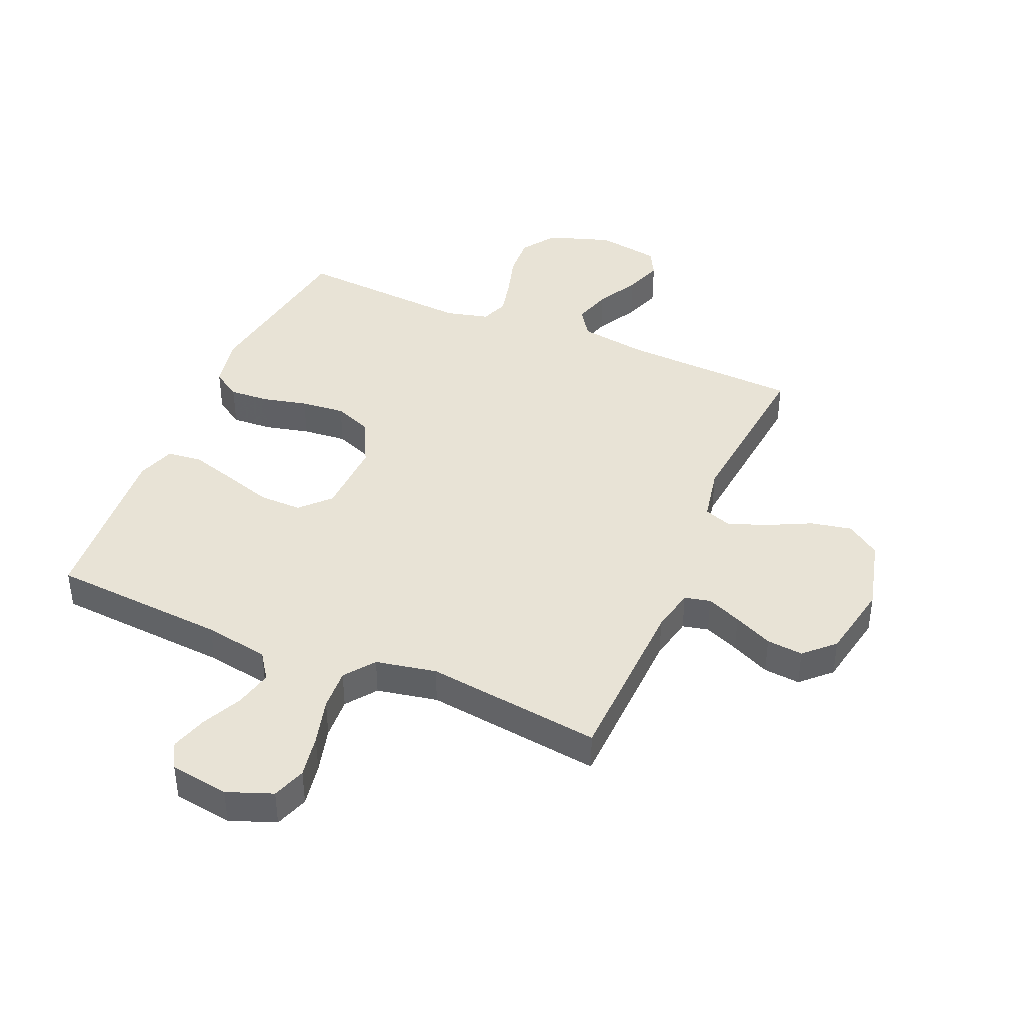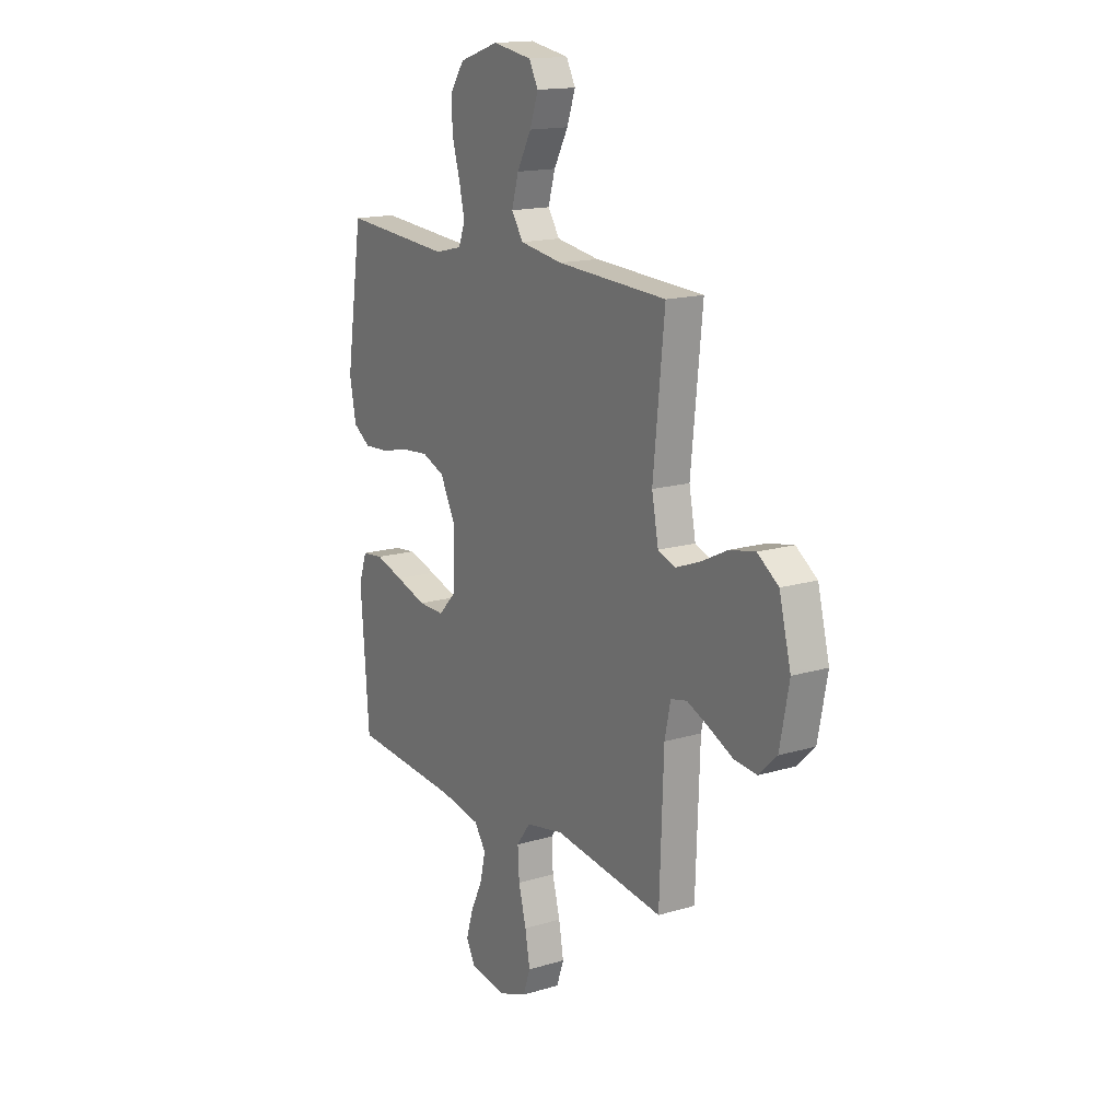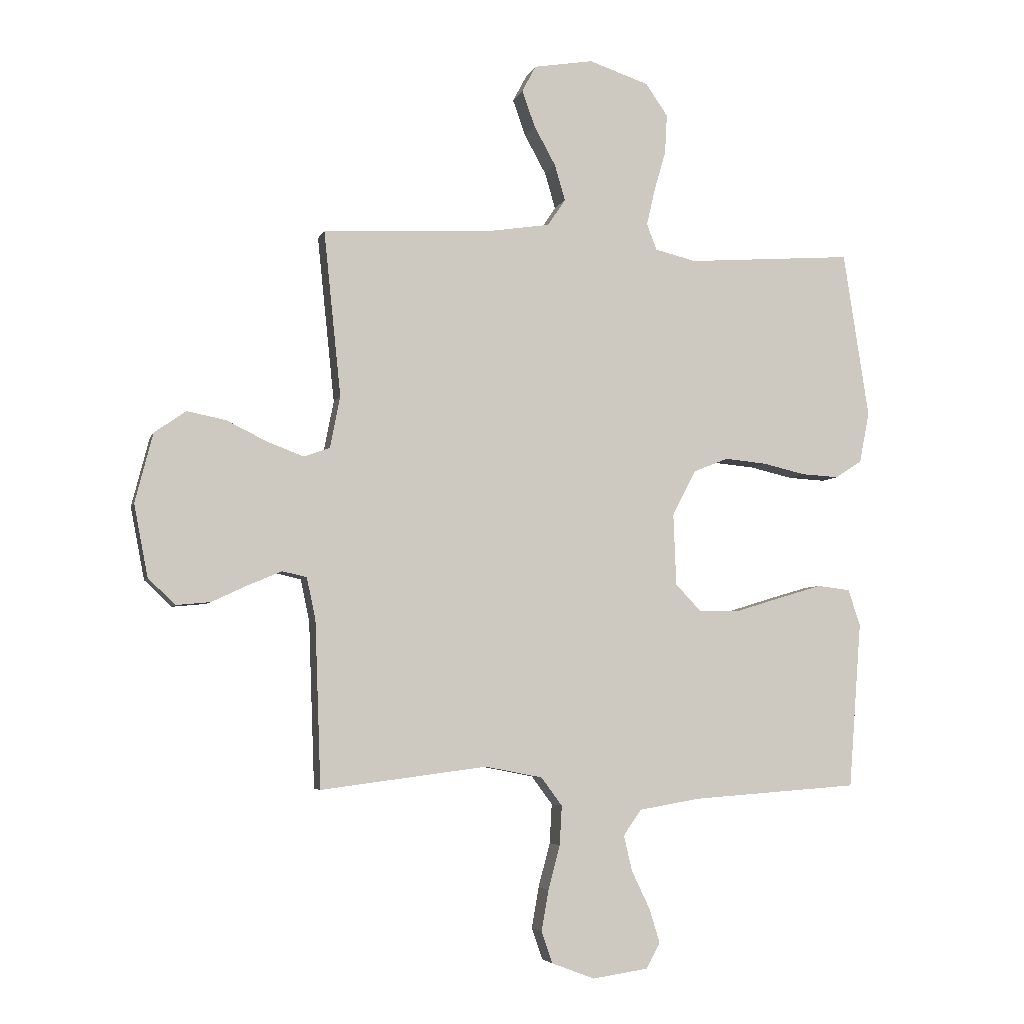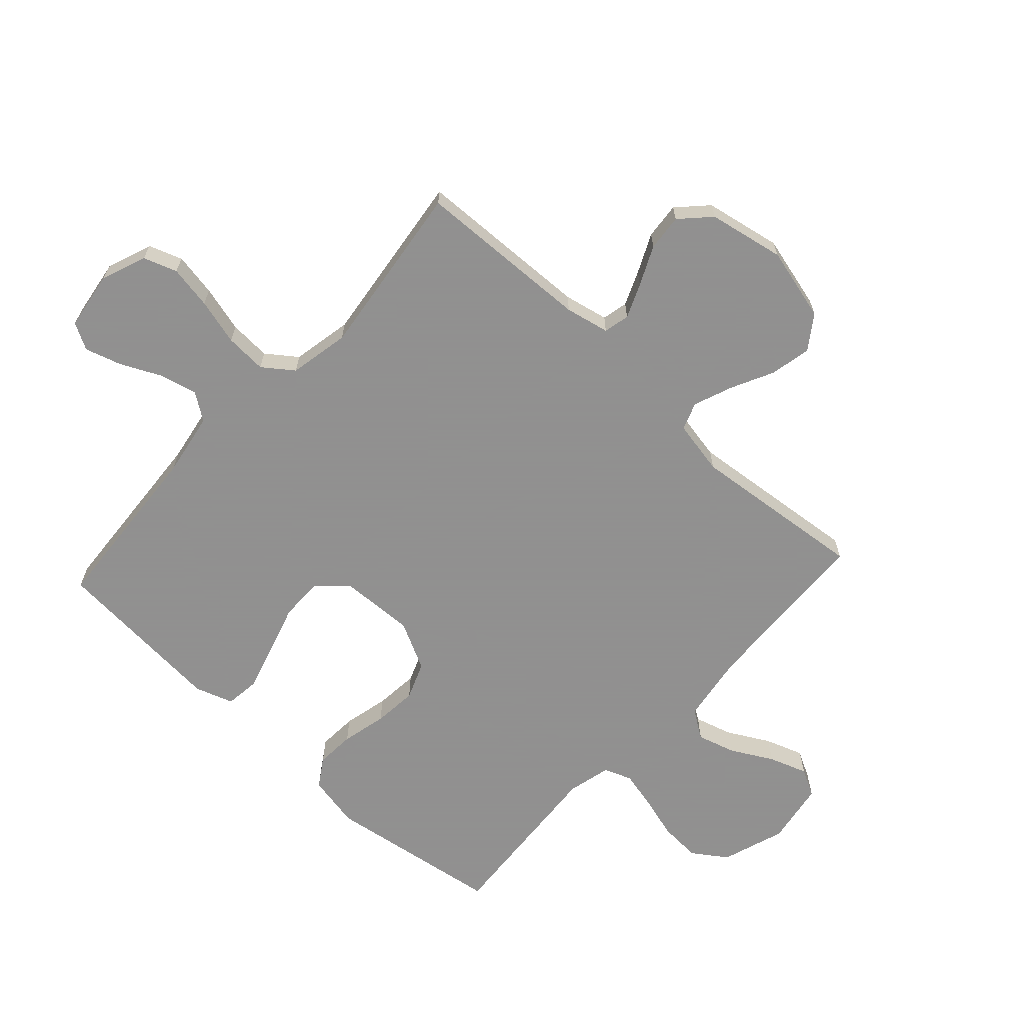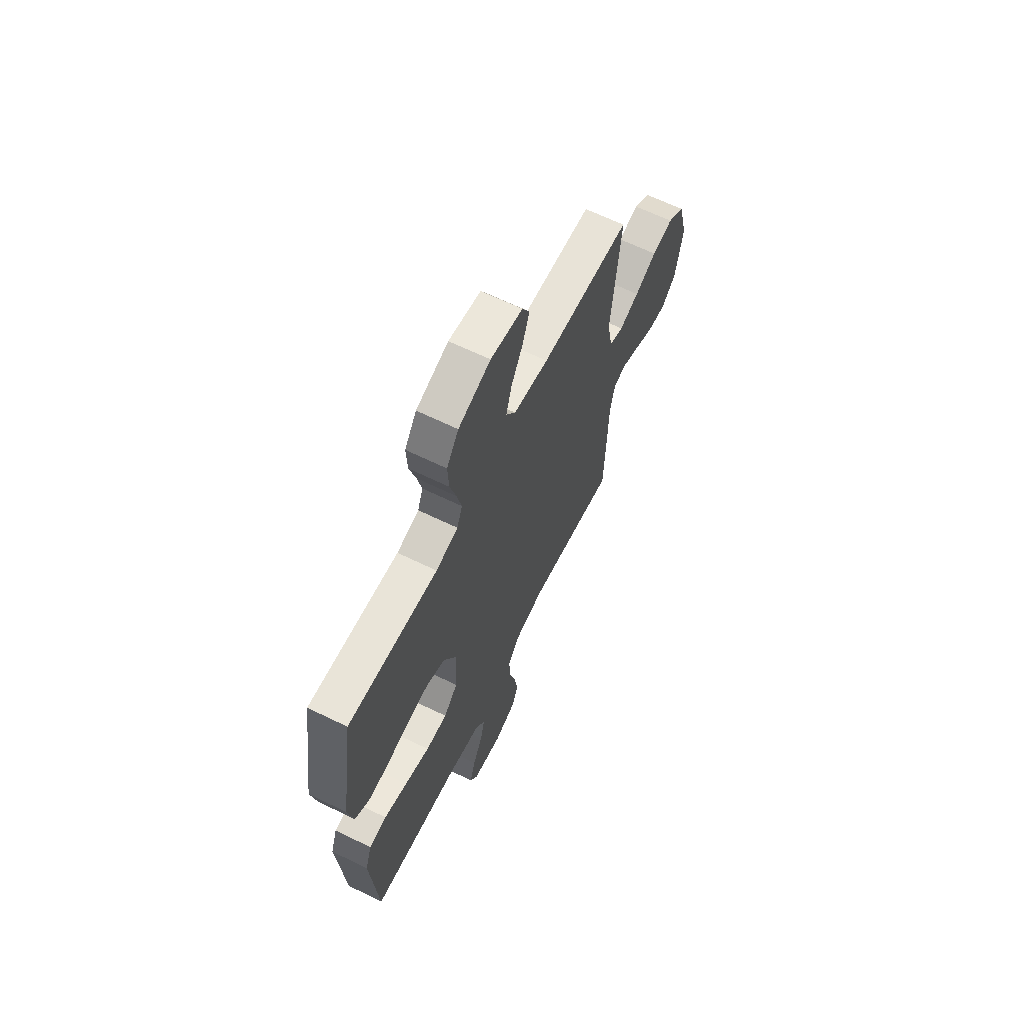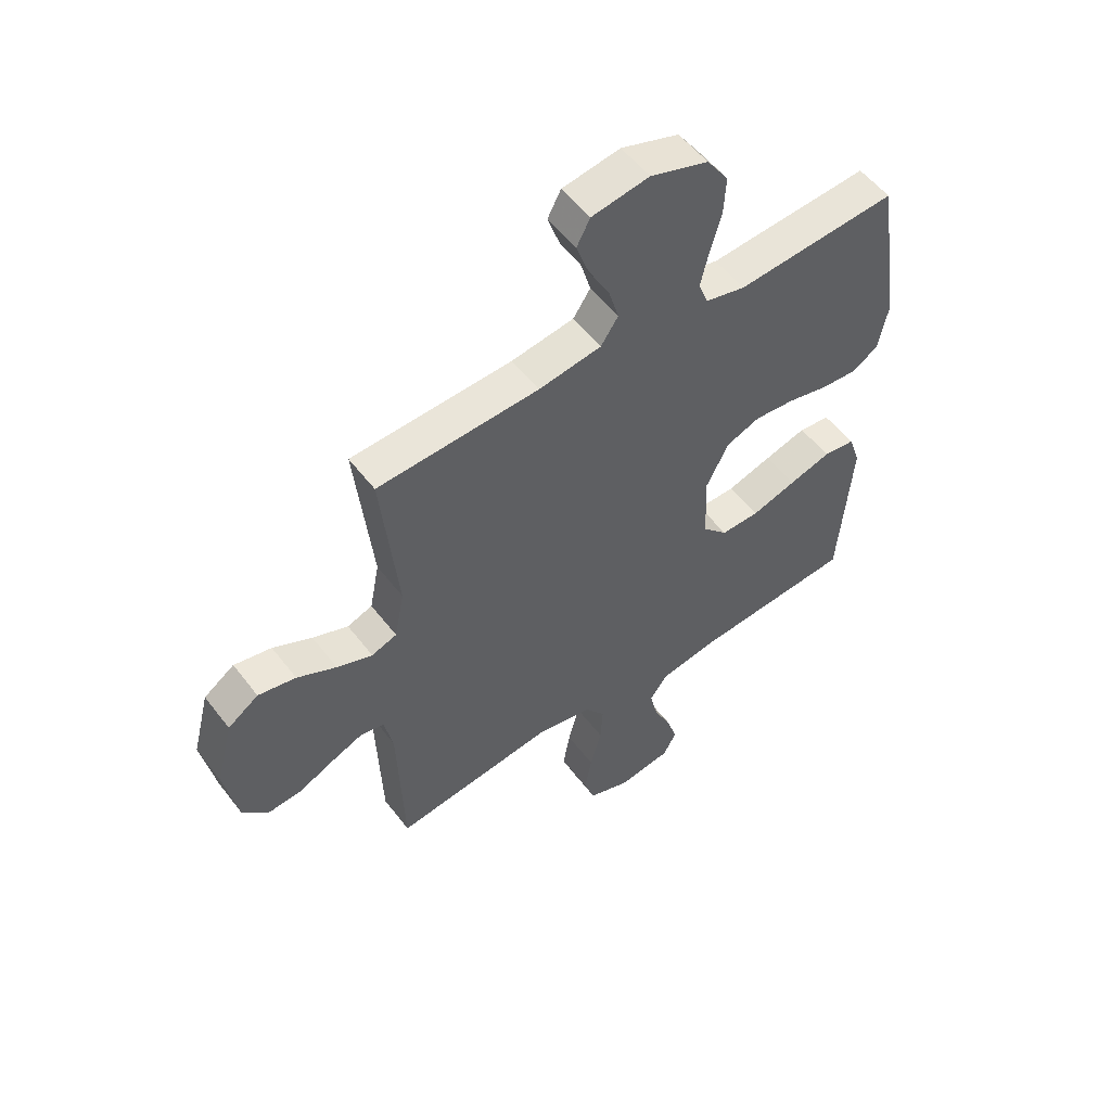
<metadata>
{"format":"obj","ext":"obj","renderer":"f3d","projection":"perspective","resolution":1024,"background":"white","views":[{"elev":41.4,"azim":-156.9,"up":"+Y"},{"elev":15.9,"azim":-121.8,"up":"+Z"},{"elev":-4.9,"azim":-14.1,"up":"+Z"},{"elev":-65.8,"azim":-132.6,"up":"+Y"},{"elev":65.1,"azim":116.1,"up":"+Z"},{"elev":54.0,"azim":-36.6,"up":"+Z"}]}
</metadata>
<code>
v 0.5 0.07 0.5
v 0.546 0.07 0.2
v 0.528 0.07 0.109
v 0.48 0.07 0.078
v 0.413 0.07 0.082
v 0.336 0.07 0.1
v 0.261 0.07 0.107
v 0.198 0.07 0.082
v 0.156 0.07 0
v 0.161 0.07 -0.129
v 0.208 0.07 -0.178
v 0.28 0.07 -0.177
v 0.364 0.07 -0.151
v 0.442 0.07 -0.128
v 0.501 0.07 -0.135
v 0.523 0.07 -0.2
v 0.5 0.07 -0.5
v 0.2 0.07 -0.522
v 0.09 0.07 -0.541
v 0.058 0.07 -0.587
v 0.073 0.07 -0.651
v 0.106 0.07 -0.72
v 0.125 0.07 -0.782
v 0.1 0.07 -0.827
v 0 0.07 -0.842
v -0.077 0.07 -0.813
v -0.097 0.07 -0.756
v -0.084 0.07 -0.682
v -0.063 0.07 -0.603
v -0.059 0.07 -0.532
v -0.097 0.07 -0.481
v -0.2 0.07 -0.461
v -0.5 0.07 -0.5
v -0.511 0.07 -0.2
v -0.527 0.07 -0.125
v -0.571 0.07 -0.115
v -0.63 0.07 -0.14
v -0.696 0.07 -0.171
v -0.758 0.07 -0.177
v -0.807 0.07 -0.13
v -0.832 0.07 0
v -0.8 0.07 0.125
v -0.743 0.07 0.165
v -0.673 0.07 0.151
v -0.6 0.07 0.115
v -0.534 0.07 0.09
v -0.487 0.07 0.107
v -0.469 0.07 0.2
v -0.5 0.07 0.5
v -0.2 0.07 0.514
v -0.083 0.07 0.532
v -0.051 0.07 0.58
v -0.07 0.07 0.645
v -0.109 0.07 0.716
v -0.132 0.07 0.781
v -0.107 0.07 0.828
v 0 0.07 0.846
v 0.108 0.07 0.81
v 0.148 0.07 0.752
v 0.144 0.07 0.681
v 0.123 0.07 0.608
v 0.108 0.07 0.543
v 0.126 0.07 0.496
v 0.2 0.07 0.478
v 0.5 0 0.5
v 0.546 0 0.2
v 0.528 0 0.109
v 0.48 0 0.078
v 0.413 0 0.082
v 0.336 0 0.1
v 0.261 0 0.107
v 0.198 0 0.082
v 0.156 0 0
v 0.161 0 -0.129
v 0.208 0 -0.178
v 0.28 0 -0.177
v 0.364 0 -0.151
v 0.442 0 -0.128
v 0.501 0 -0.135
v 0.523 0 -0.2
v 0.5 0 -0.5
v 0.2 0 -0.522
v 0.09 0 -0.541
v 0.058 0 -0.587
v 0.073 0 -0.651
v 0.106 0 -0.72
v 0.125 0 -0.782
v 0.1 0 -0.827
v 0 0 -0.842
v -0.077 0 -0.813
v -0.097 0 -0.756
v -0.084 0 -0.682
v -0.063 0 -0.603
v -0.059 0 -0.532
v -0.097 0 -0.481
v -0.2 0 -0.461
v -0.5 0 -0.5
v -0.511 0 -0.2
v -0.527 0 -0.125
v -0.571 0 -0.115
v -0.63 0 -0.14
v -0.696 0 -0.171
v -0.758 0 -0.177
v -0.807 0 -0.13
v -0.832 0 0
v -0.8 0 0.125
v -0.743 0 0.165
v -0.673 0 0.151
v -0.6 0 0.115
v -0.534 0 0.09
v -0.487 0 0.107
v -0.469 0 0.2
v -0.5 0 0.5
v -0.2 0 0.514
v -0.083 0 0.532
v -0.051 0 0.58
v -0.07 0 0.645
v -0.109 0 0.716
v -0.132 0 0.781
v -0.107 0 0.828
v 0 0 0.846
v 0.108 0 0.81
v 0.148 0 0.752
v 0.144 0 0.681
v 0.123 0 0.608
v 0.108 0 0.543
v 0.126 0 0.496
v 0.2 0 0.478
f 58 59 60 61
f 58 61 62
f 57 58 62
f 56 57 62
f 53 54 55 56
f 52 53 56 62
f 51 52 62 63
f 48 49 50
f 47 48 50 51
f 42 43 44 45
f 42 45 46
f 41 42 46
f 40 41 46
f 37 38 39 40
f 36 37 40 46
f 35 36 46 47
f 32 33 34
f 31 32 34 35
f 26 27 28 29
f 24 25 26 29
f 24 29 30
f 21 22 23 24
f 20 21 24 30
f 19 20 30 31
f 15 16 17 18
f 12 13 14 15
f 12 15 18 19
f 3 4 5 6
f 3 6 7
f 64 1 2 3
f 64 3 7
f 63 64 7 8
f 51 63 8 9
f 47 51 9 10
f 35 47 10 11
f 31 35 11
f 11 12 19 31
f 125 124 123 122
f 126 125 122
f 126 122 121
f 126 121 120
f 120 119 118 117
f 126 120 117 116
f 127 126 116 115
f 114 113 112
f 115 114 112 111
f 109 108 107 106
f 110 109 106
f 110 106 105
f 110 105 104
f 104 103 102 101
f 110 104 101 100
f 111 110 100 99
f 98 97 96
f 99 98 96 95
f 93 92 91 90
f 93 90 89 88
f 94 93 88
f 88 87 86 85
f 94 88 85 84
f 95 94 84 83
f 82 81 80 79
f 79 78 77 76
f 83 82 79 76
f 70 69 68 67
f 71 70 67
f 67 66 65 128
f 71 67 128
f 72 71 128 127
f 73 72 127 115
f 74 73 115 111
f 75 74 111 99
f 75 99 95
f 95 83 76 75
f 1 65 66 2
f 2 66 67 3
f 3 67 68 4
f 4 68 69 5
f 5 69 70 6
f 6 70 71 7
f 7 71 72 8
f 8 72 73 9
f 9 73 74 10
f 10 74 75 11
f 11 75 76 12
f 12 76 77 13
f 13 77 78 14
f 14 78 79 15
f 15 79 80 16
f 16 80 81 17
f 17 81 82 18
f 18 82 83 19
f 19 83 84 20
f 20 84 85 21
f 21 85 86 22
f 22 86 87 23
f 23 87 88 24
f 24 88 89 25
f 25 89 90 26
f 26 90 91 27
f 27 91 92 28
f 28 92 93 29
f 29 93 94 30
f 30 94 95 31
f 31 95 96 32
f 32 96 97 33
f 33 97 98 34
f 34 98 99 35
f 35 99 100 36
f 36 100 101 37
f 37 101 102 38
f 38 102 103 39
f 39 103 104 40
f 40 104 105 41
f 41 105 106 42
f 42 106 107 43
f 43 107 108 44
f 44 108 109 45
f 45 109 110 46
f 46 110 111 47
f 47 111 112 48
f 48 112 113 49
f 49 113 114 50
f 50 114 115 51
f 51 115 116 52
f 52 116 117 53
f 53 117 118 54
f 54 118 119 55
f 55 119 120 56
f 56 120 121 57
f 57 121 122 58
f 58 122 123 59
f 59 123 124 60
f 60 124 125 61
f 61 125 126 62
f 62 126 127 63
f 63 127 128 64
f 64 128 65 1

</code>
